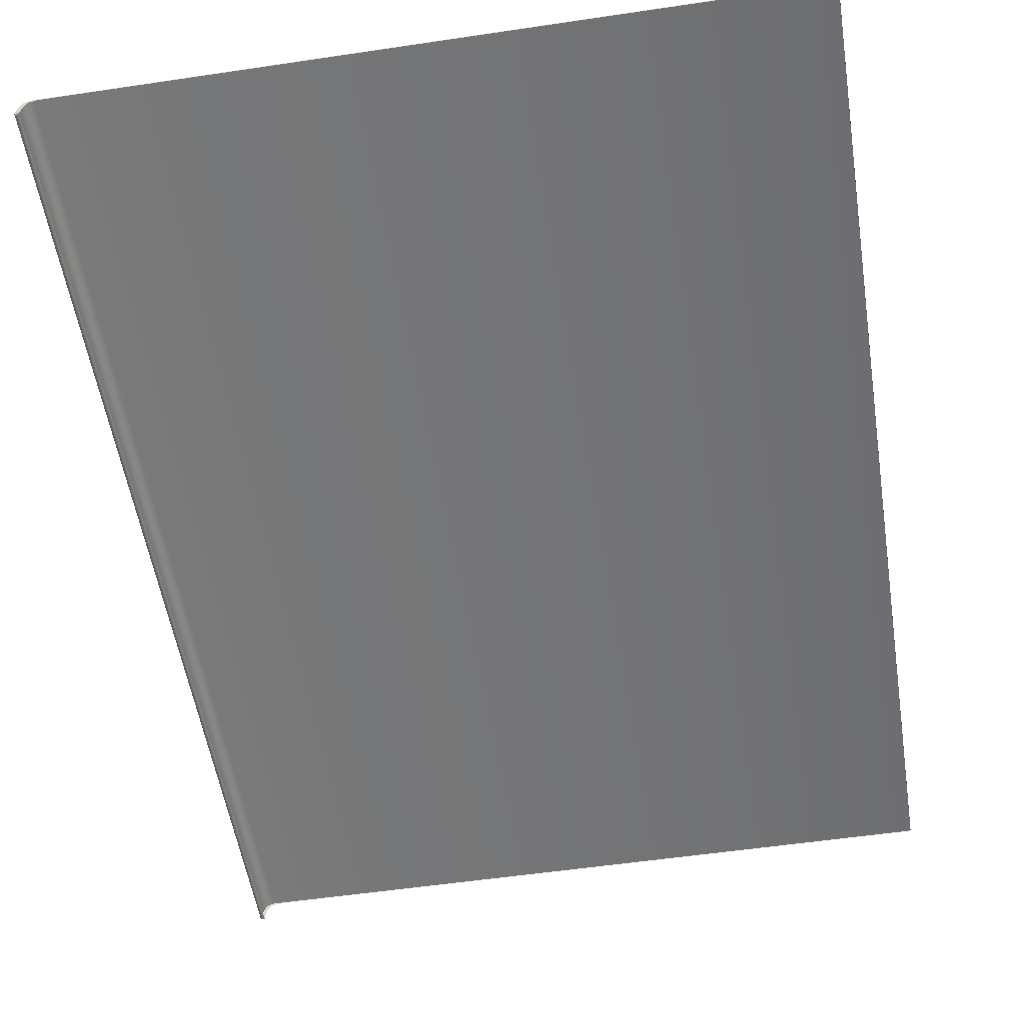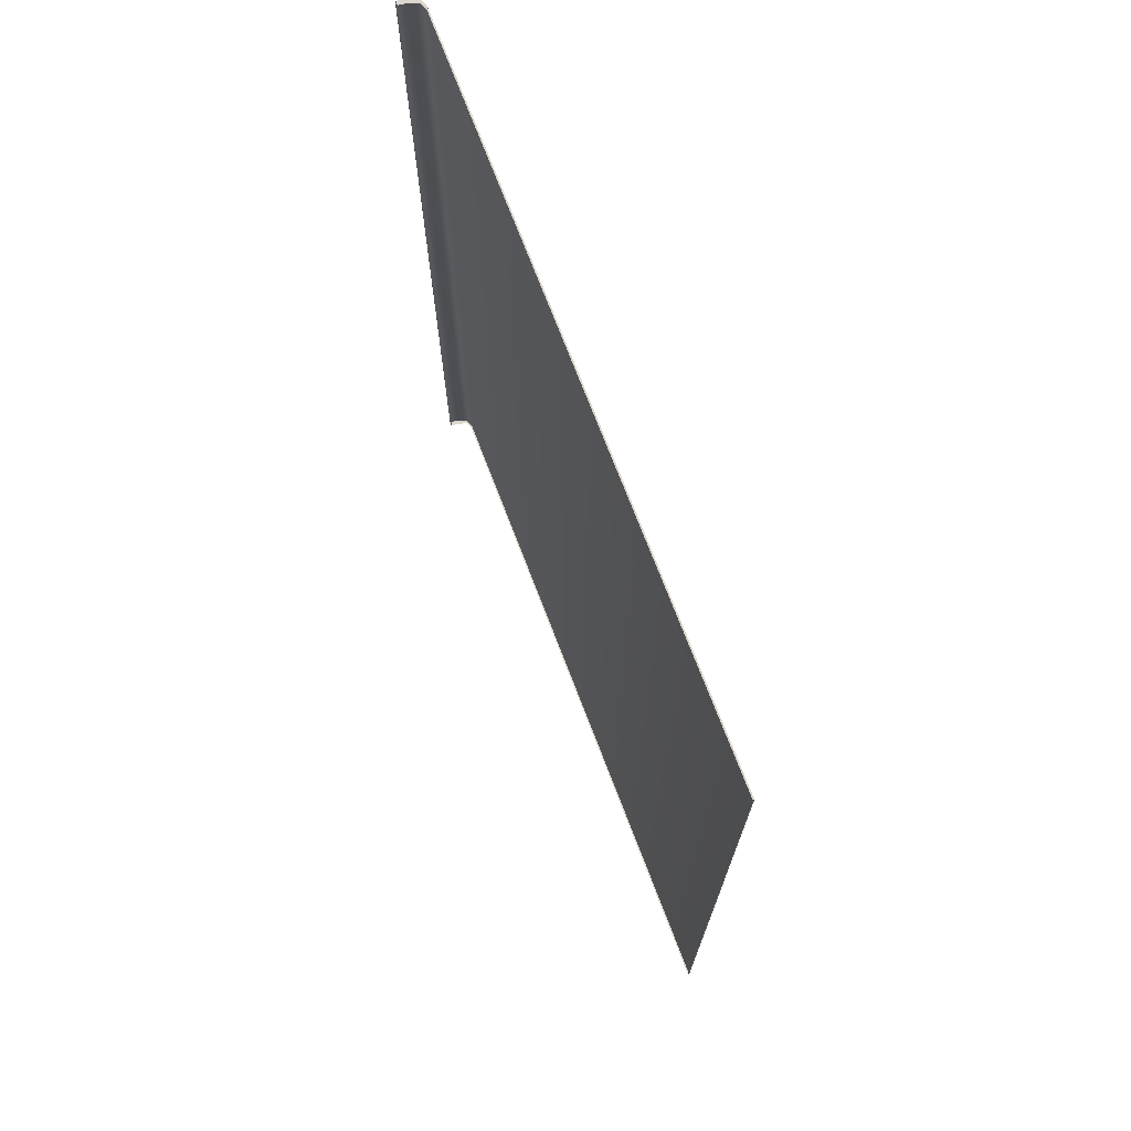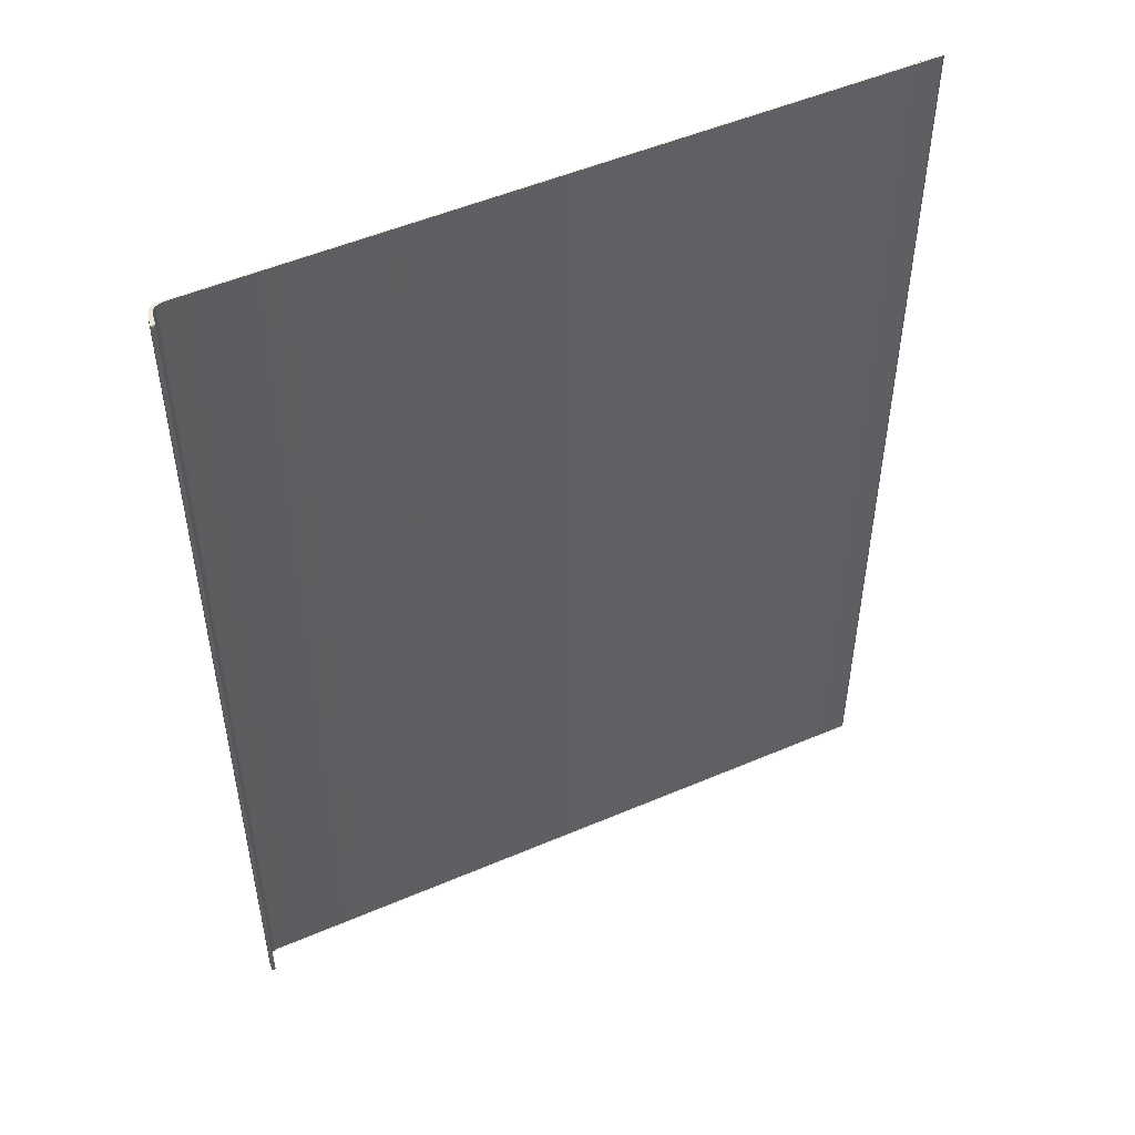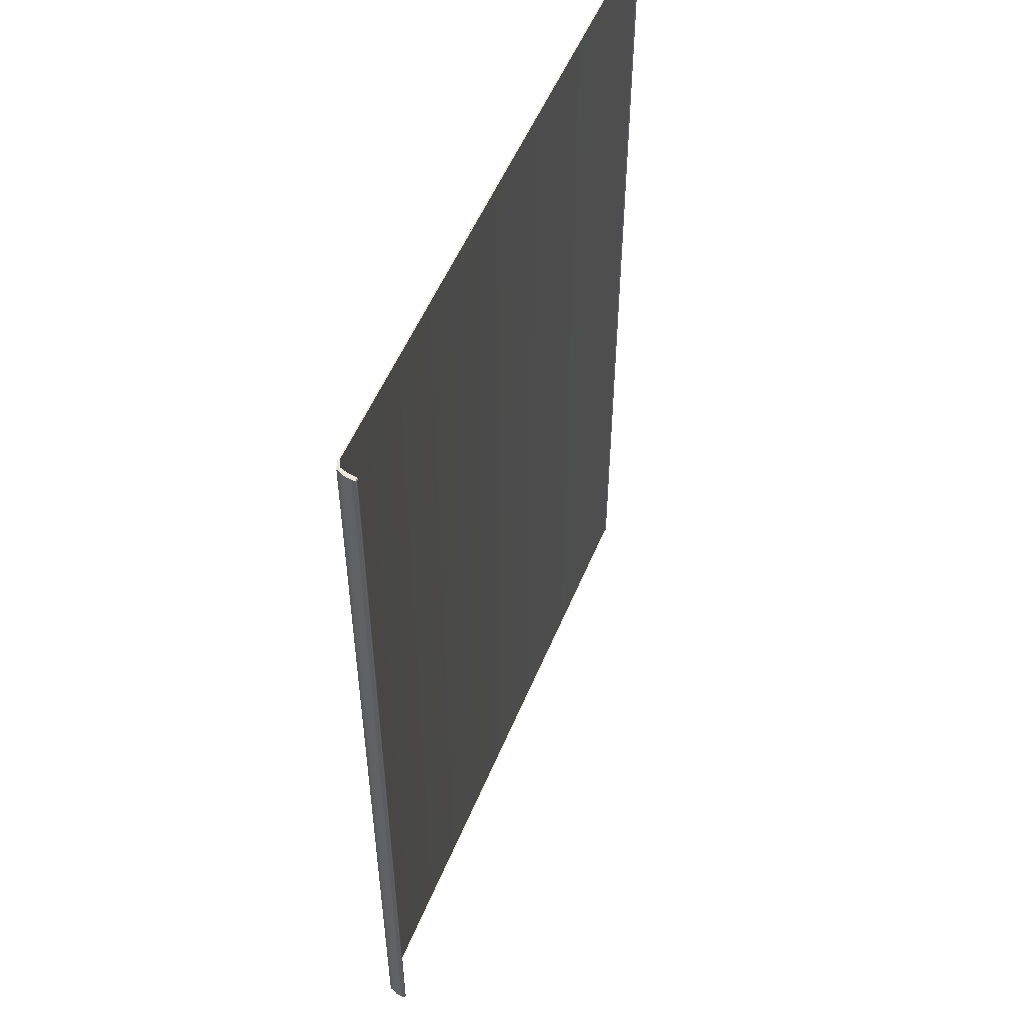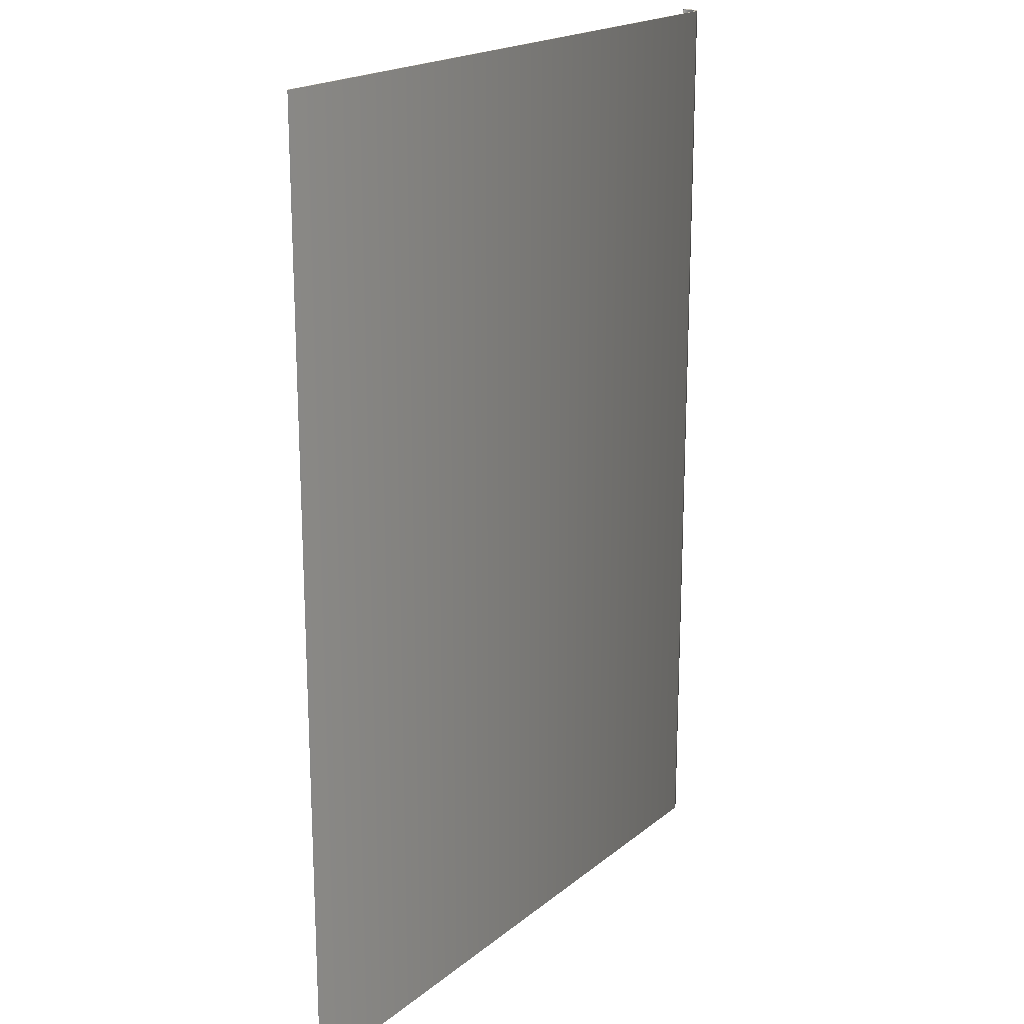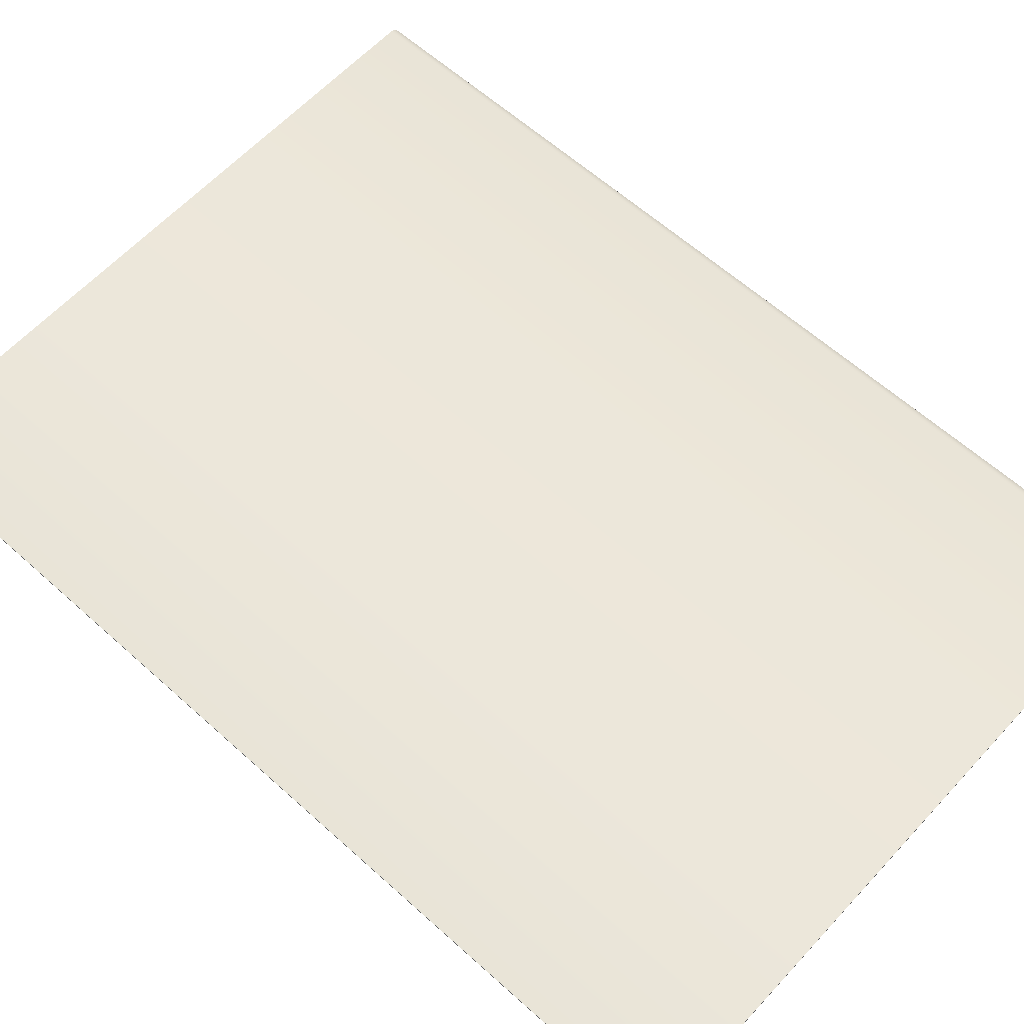
<metadata>
{"format":"obj","ext":"obj","renderer":"f3d","projection":"perspective","resolution":1024,"background":"white","views":[{"elev":-54.3,"azim":-171.0,"up":"+Z"},{"elev":73.1,"azim":-111.0,"up":"+Y"},{"elev":51.1,"azim":155.0,"up":"+Y"},{"elev":53.5,"azim":112.2,"up":"+Y"},{"elev":19.4,"azim":-55.4,"up":"+Y"},{"elev":61.3,"azim":-47.5,"up":"+Z"}]}
</metadata>
<code>
o MeshBookFront_21_1_GeomSubset_0
v -0.1242 -0.1807 0.003295
v -0.1242 0.1807 0.003295
v -0.1242 0.1807 0.003787
v -0.1242 -0.1807 0.003787
v 0.1344 0.1807 0.002142
v 0.1315 0.1807 0.003295
v 0.133 0.1807 0.003787
v 0.1356 0.1807 0.002685
v 0.1315 -0.1807 0.003295
v 0.1344 -0.1807 0.002142
v 0.133 -0.1807 0.003787
v 0.1356 -0.1807 0.002685
v 0.1361 -0.1807 -0.004352
v 0.1376 -0.1807 -0.004352
v 0.1376 0.1807 -0.004352
v 0.1361 0.1807 -0.004352
v 0.1371 -0.1807 -0.000834
v 0.1371 0.1807 -0.000834
v 0.1356 0.1807 -0.001105
v 0.1356 -0.1807 -0.001105
v 0.1374 -0.1807 -0.002593
v 0.1374 0.1807 -0.002593
v 0.1358 0.1807 -0.002729
v 0.1358 -0.1807 -0.002729
v 0.1363 -0.1807 0.000926
v 0.1363 0.1807 0.000926
v 0.1351 0.1807 0.000518
v 0.1351 -0.1807 0.000518
v 0.134 0.1807 -0.004352
v -0.1242 0.1807 -0.004352
v -0.1242 -0.1807 -0.004352
v 0.134 -0.1807 -0.004352
v 0.1335 0.1807 -0.000529
v -0.1242 0.1807 -0.000529
v -0.1242 -0.1807 -0.000529
v 0.1335 -0.1807 -0.000529
v 0.134 -0.1788 -0.006275
v 0.1361 -0.1807 -0.004352
v 0.134 0.1788 -0.006275
v 0.1361 0.1807 -0.004352
v -0.1226 -0.1788 -0.00484
v -0.1226 0.1788 -0.00484
v -0.1242 -0.1807 0.003295
v -0.1242 0.1807 0.003295
v 0.1315 0.1807 0.003295
v 0.1344 0.1807 0.002142
v 0.1344 -0.1807 0.002142
v 0.1315 -0.1807 0.003295
v 0.1356 0.1807 -0.001105
v 0.1356 -0.1807 -0.001105
v 0.04389 0.1807 0.003295
v 0.0452 0.1807 -0.000529
v 0.04553 0.1807 -0.004352
v 0.04599 0.1788 -0.01221
v 0.04599 -0.1788 -0.01221
v 0.04553 -0.1807 -0.004352
v 0.0452 -0.1807 -0.000529
v 0.04389 -0.1807 0.003295
v -0.0358 0.1807 0.003295
v -0.03514 0.1807 -0.000529
v -0.03498 0.1807 -0.004352
v -0.03406 0.1788 -0.009878
v -0.03406 -0.1788 -0.009878
v -0.03498 -0.1807 -0.004352
v -0.03514 -0.1807 -0.000529
v -0.0358 -0.1807 0.003295
v 0.02104 0.1807 0.003295
v 0.02213 0.1807 -0.000529
v 0.02241 0.1807 -0.004352
v 0.02301 0.1788 -0.01187
v 0.02301 -0.1788 -0.01187
v 0.02241 -0.1807 -0.004352
v 0.02213 -0.1807 -0.000529
v 0.02104 -0.1807 0.003295
v -0.007381 0.1807 0.003295
v -0.006506 0.1807 -0.000529
v -0.006286 0.1807 -0.004352
v -0.005526 0.1788 -0.01107
v -0.005526 -0.1788 -0.01107
v -0.006286 -0.1807 -0.004352
v -0.006506 -0.1807 -0.000529
v -0.007381 -0.1807 0.003295
v 0.113 0.1807 0.003295
v 0.1148 0.1807 -0.000529
v 0.1153 0.1807 -0.004352
v 0.1154 0.1788 -0.01012
v 0.1154 -0.1788 -0.01012
v 0.1153 -0.1807 -0.004352
v 0.1148 -0.1807 -0.000529
v 0.113 -0.1807 0.003295
v 0.09743 0.1807 0.003295
v 0.09914 0.1807 -0.000529
v 0.09956 0.1807 -0.004352
v 0.09975 0.1788 -0.01167
v 0.09975 -0.1788 -0.01167
v 0.09956 -0.1807 -0.004352
v 0.09914 -0.1807 -0.000529
v 0.09743 -0.1807 0.003295
v 0.08038 0.1807 0.003295
v 0.08195 0.1807 -0.000529
v 0.08235 0.1807 -0.004352
v 0.08262 0.1788 -0.01229
v 0.08262 -0.1788 -0.01229
v 0.08235 -0.1807 -0.004352
v 0.08195 -0.1807 -0.000529
v 0.08038 -0.1807 0.003295
v 0.06333 0.1807 0.003295
v 0.06477 0.1807 -0.000529
v 0.06513 0.1807 -0.004352
v 0.0655 0.1788 -0.01233
v 0.0655 -0.1788 -0.01233
v 0.06513 -0.1807 -0.004352
v 0.06477 -0.1807 -0.000529
v 0.06333 -0.1807 0.003295
v -0.06419 0.1807 0.003295
v -0.06386 0.1807 -0.000529
v -0.06378 0.1807 -0.004352
v -0.06264 0.1788 -0.008576
v -0.06264 -0.1788 -0.008576
v -0.06378 -0.1807 -0.004352
v -0.06386 -0.1807 -0.000529
v -0.06419 -0.1807 0.003295
v -0.09262 0.1807 0.003295
v -0.09246 0.1807 -0.000529
v -0.09241 0.1807 -0.004352
v -0.09116 0.1788 -0.007051
v -0.09116 -0.1788 -0.007051
v -0.09241 -0.1807 -0.004352
v -0.09246 -0.1807 -0.000529
v -0.09262 -0.1807 0.003295
v 0.1358 -0.179 -0.005435
v 0.1358 0.179 -0.005435
v 0.1365 -0.1805 -0.004658
v 0.1365 0.1805 -0.004658
v 0.1371 -0.1805 -0.004658
v 0.1371 0.1805 -0.004658
v 0.1247 0.1807 0.003295
v 0.1266 0.1807 -0.000529
v 0.1271 0.1807 -0.004352
v 0.1271 0.1788 -0.008253
v 0.1271 -0.1788 -0.008253
v 0.1271 -0.1807 -0.004352
v 0.1266 -0.1807 -0.000529
v 0.1247 -0.1807 0.003295
v 0.1369 -0.1791 -0.004729
v 0.1369 -0.1807 -0.004352
v 0.1369 0.1791 -0.004729
v 0.1369 0.1807 -0.004352
v -0.1151 0.1807 0.003295
v -0.115 0.1807 -0.000529
v -0.115 0.1807 -0.004352
v -0.1137 0.1788 -0.005661
v -0.1137 -0.1788 -0.005661
v -0.115 -0.1807 -0.004352
v -0.115 -0.1807 -0.000529
v -0.1151 -0.1807 0.003295
f 2 3 4 1
f 5 8 7 6
f 8 12 11 7
f 9 11 12 10
f 7 11 4 3
f 8 26 25 12
f 7 3 2 6
f 1 4 11 9
f 12 25 28 10
f 26 8 5 27
f 18 22 21 17
f 22 18 19 23
f 17 21 24 20
f 22 15 14 21
f 15 22 23 16
f 21 14 13 24
f 26 18 17 25
f 18 26 27 19
f 25 17 20 28
f 136 134 133 135
f 14 135 133 13
f 16 134 136 15
f 133 134 16 13
f 14 15 136 135

</code>
